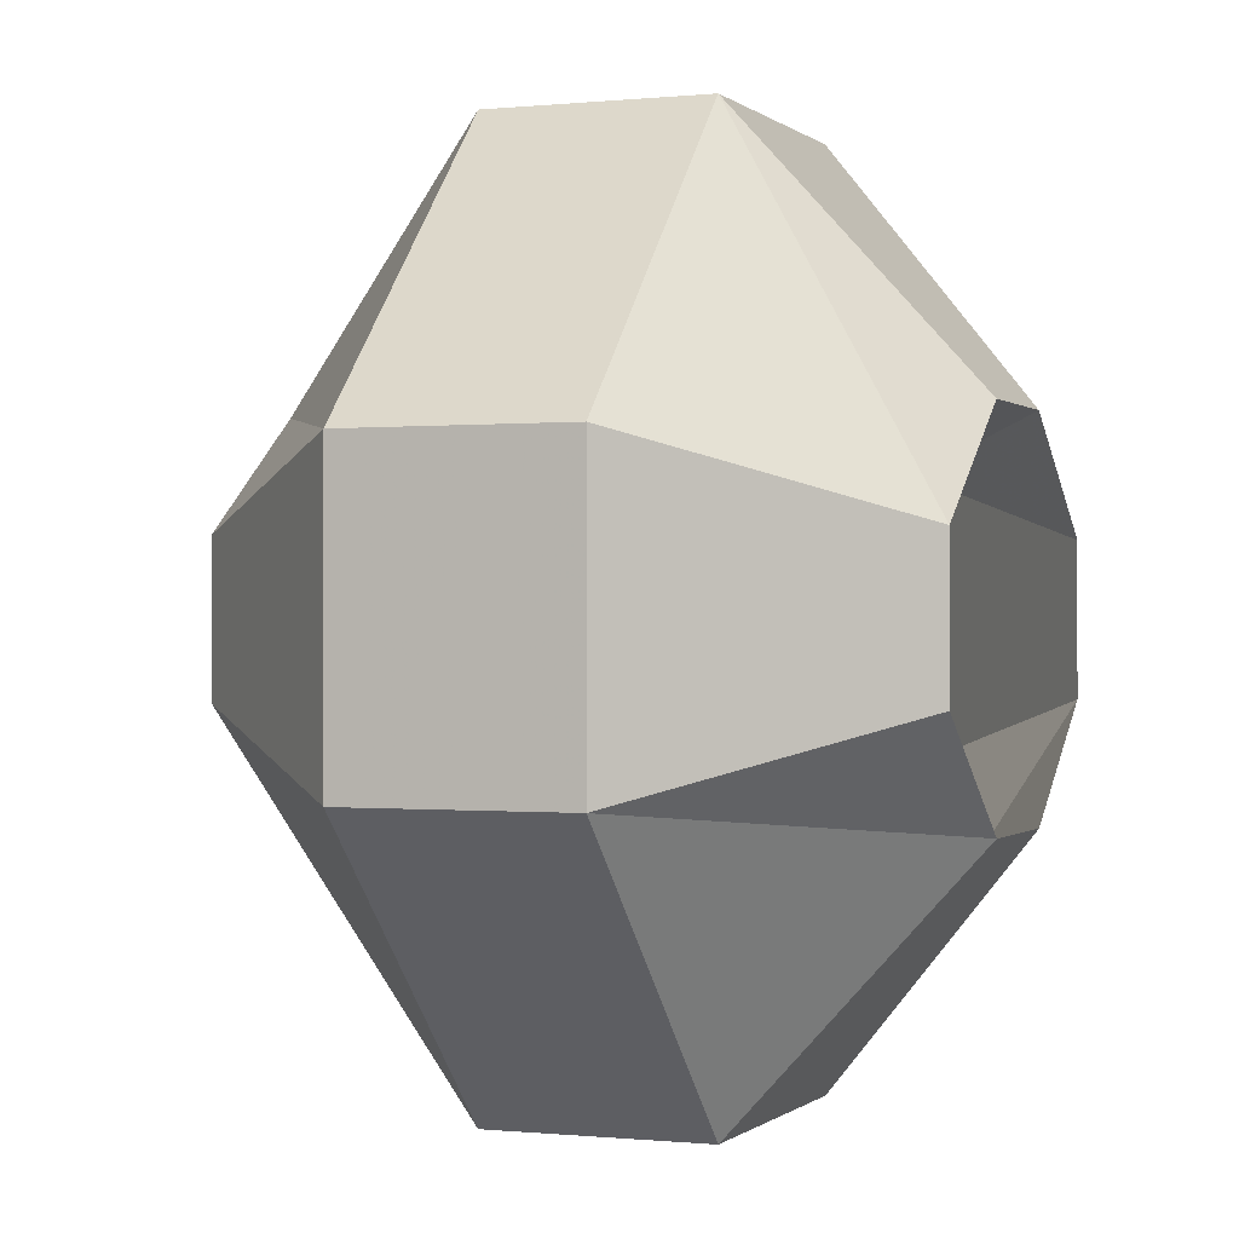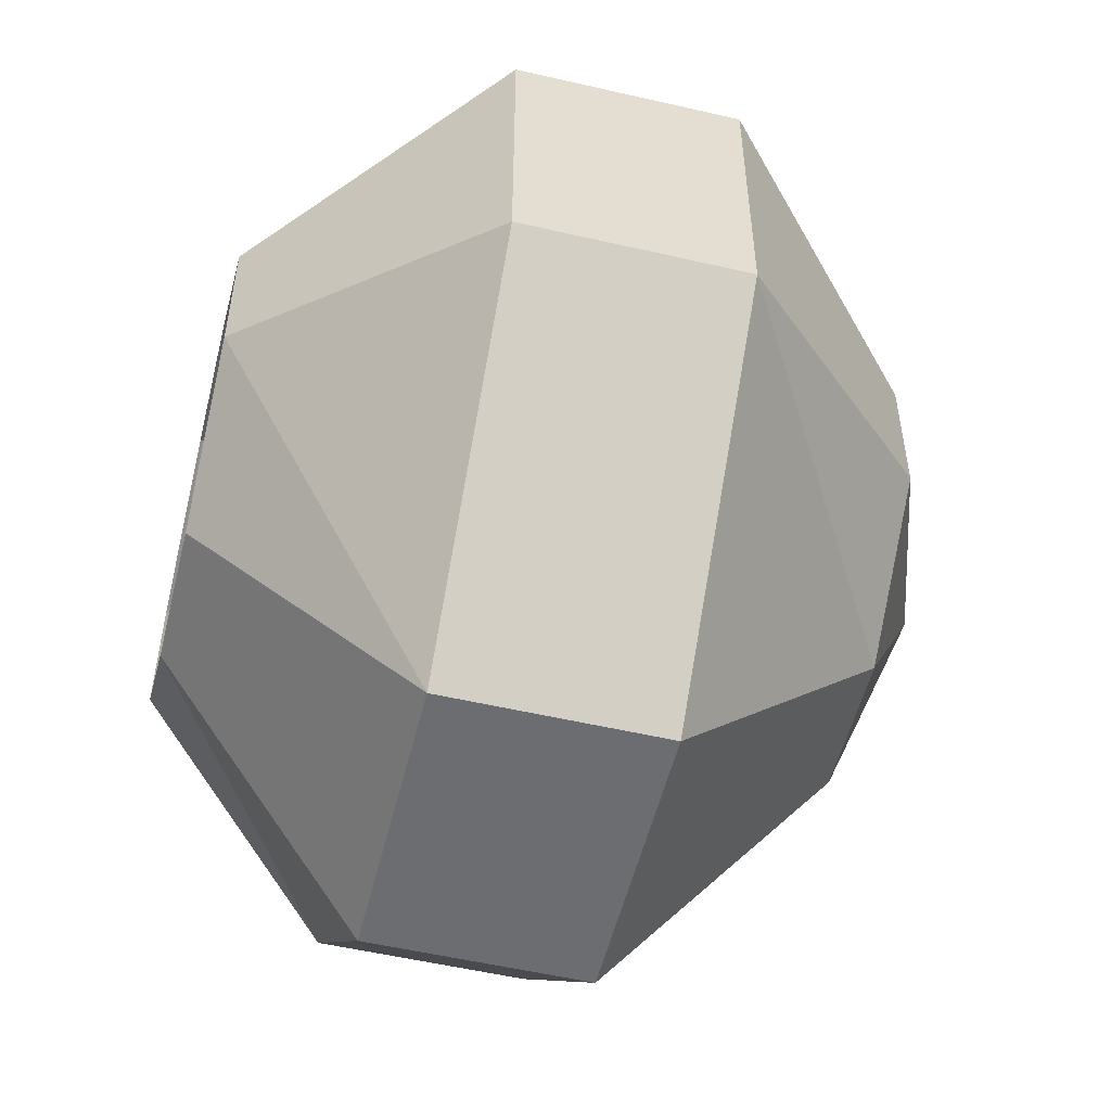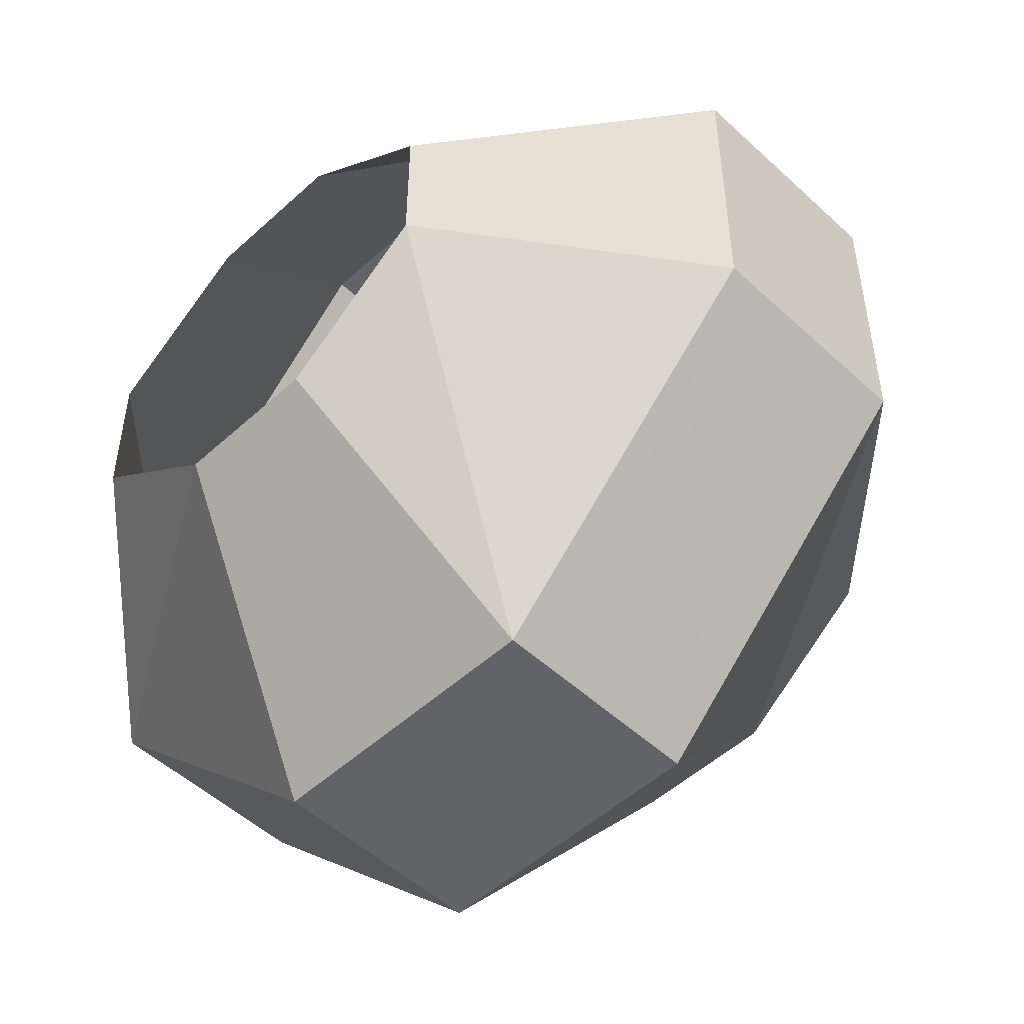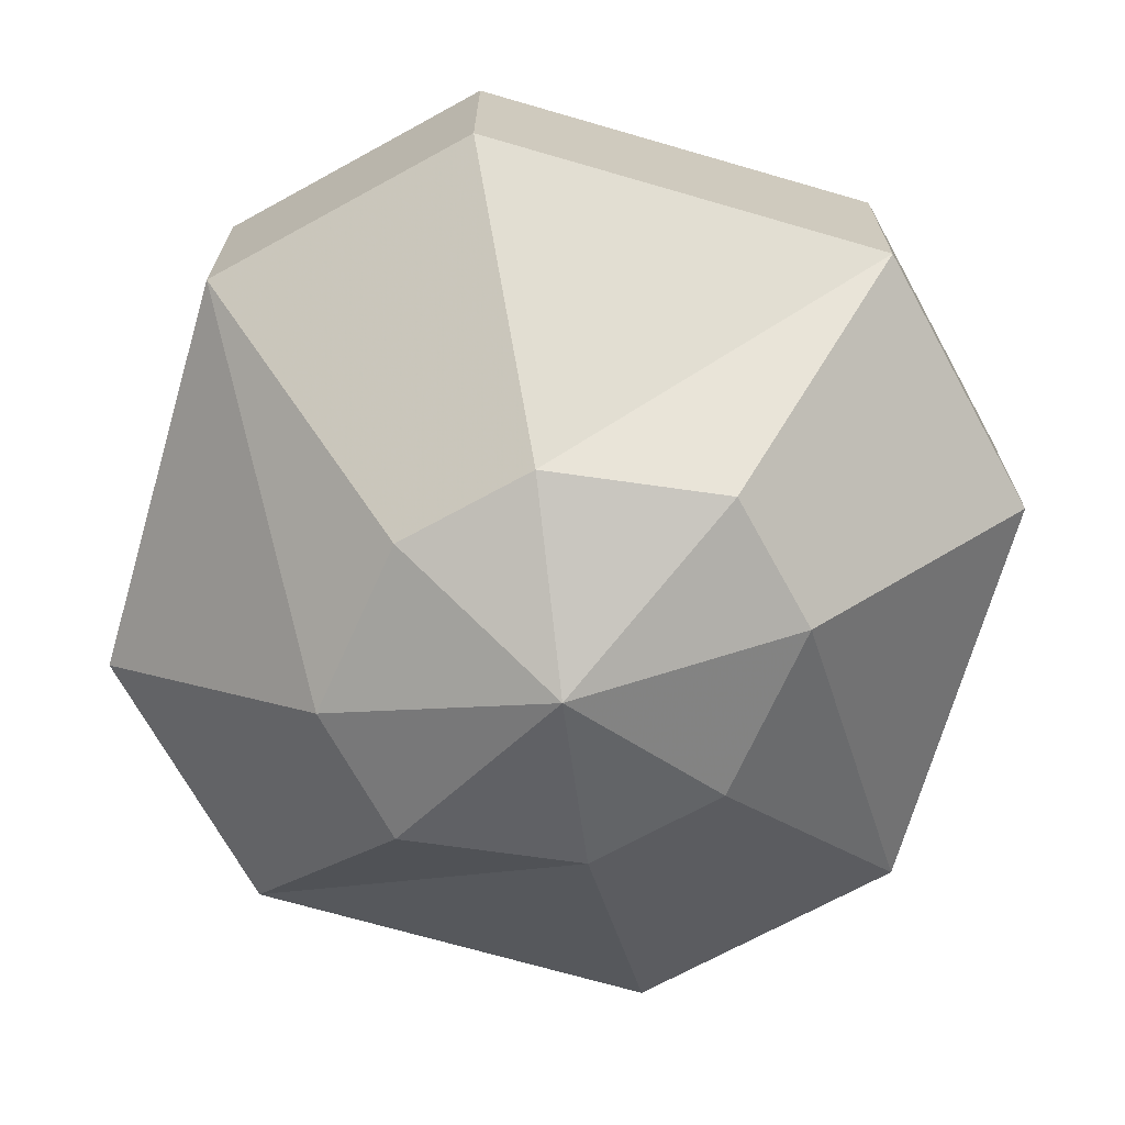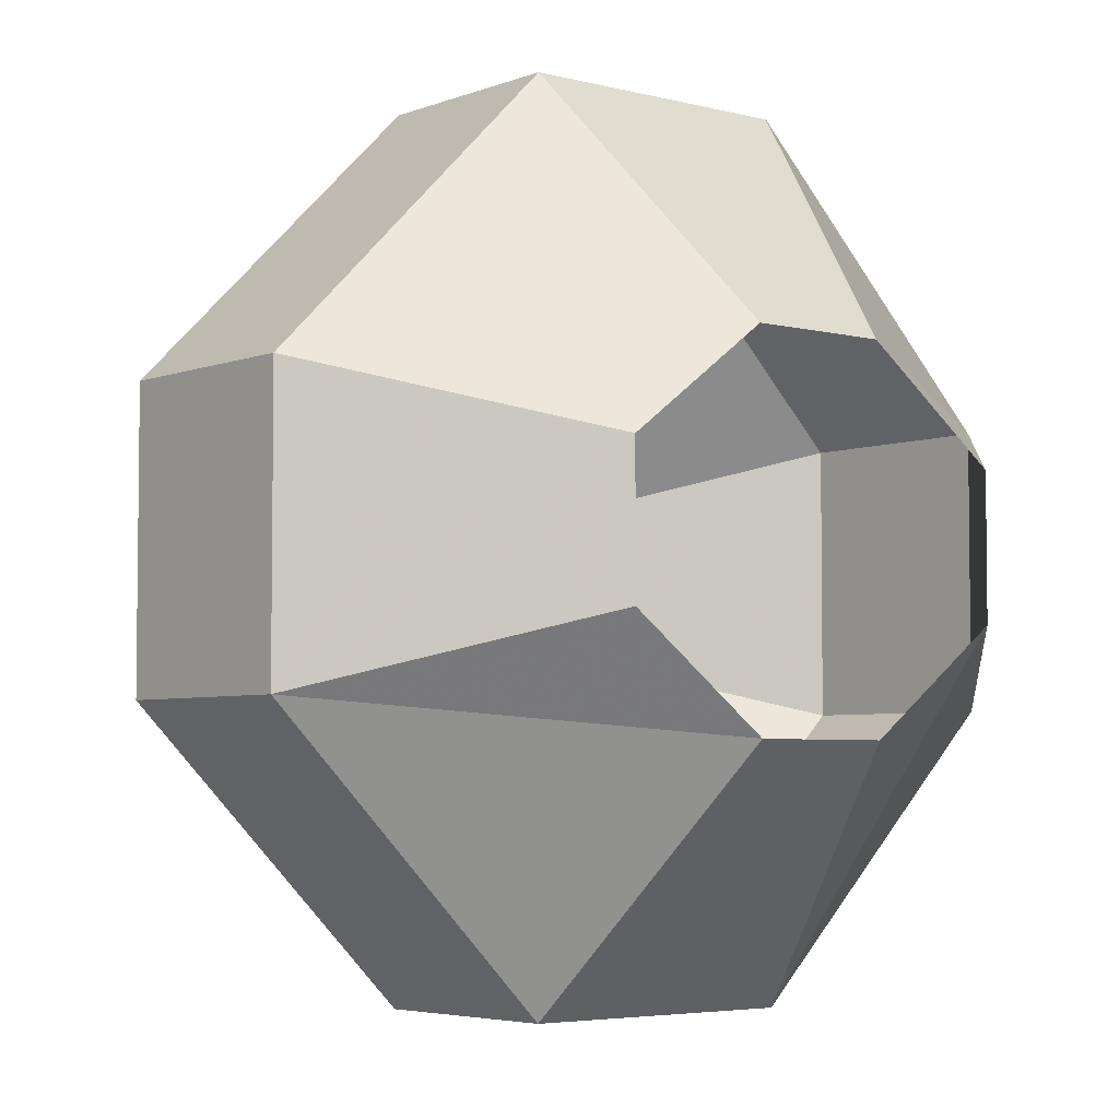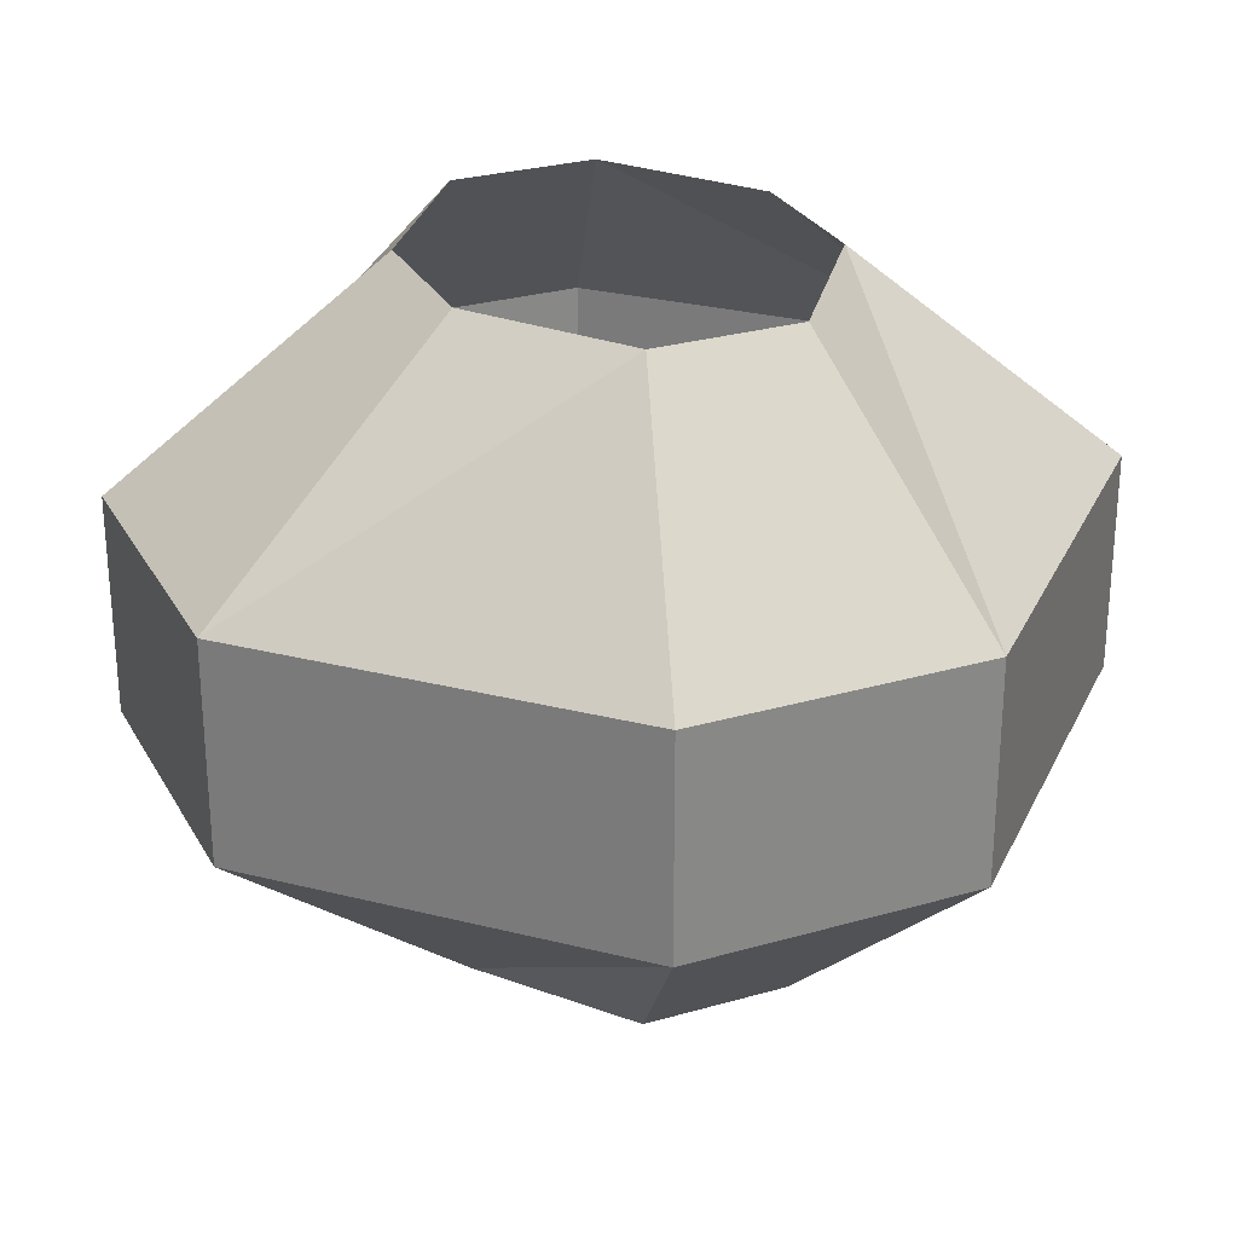
<metadata>
{"format":"obj","ext":"obj","renderer":"f3d","projection":"perspective","resolution":1024,"background":"white","views":[{"elev":-0.2,"azim":111.5,"up":"+Z"},{"elev":-54.0,"azim":-103.8,"up":"+Z"},{"elev":-51.0,"azim":-135.2,"up":"+Z"},{"elev":-69.9,"azim":-151.2,"up":"+Y"},{"elev":-4.6,"azim":140.4,"up":"+Z"},{"elev":27.8,"azim":-113.8,"up":"+Y"}]}
</metadata>
<code>
o item/bead
v -4 -12 12
v 4 -12 12
v 4 -6 12
v -4 -6 12
v -12 -12 4
v -6 -18 2
v -2 -18 5
v 2 -18 5
v 12 -12 4
v 12 -6 4
v 6 0 2
v 2 0 5
v -2 0 5
v -12 -6 4
v -12 -12 -4
v -6 -18 -2
v 0 -20 0
v 6 -18 2
v 12 -12 -4
v 12 -6 -4
v 6 0 -2
v 4 -12 -12
v 4 -6 -12
v 2 0 -5
v -4 -12 -12
v -4 -6 -12
v -2 0 -5
v -12 -6 -4
v -6 0 -2
v -6 0 2
v 6 -18 -2
v 2 -18 -5
v -2 -18 -5
f 1 2 3
f 1 3 4
f 1 4 5
f 1 5 6
f 1 6 7
f 1 7 2
f 2 7 8
f 2 8 9
f 2 9 10
f 2 10 3
f 3 10 11
f 3 11 12
f 3 12 4
f 4 12 13
f 4 13 14
f 4 14 5
f 5 14 15
f 5 15 16
f 5 16 6
f 6 16 17
f 6 17 7
f 7 17 8
f 8 17 18
f 8 18 9
f 9 18 19
f 9 19 20
f 9 20 10
f 10 20 21
f 10 21 11
f 19 22 23
f 19 23 20
f 20 23 24
f 20 24 21
f 22 25 26
f 22 26 23
f 23 26 27
f 23 27 24
f 25 15 28
f 25 28 26
f 26 28 29
f 26 29 27
f 15 14 28
f 28 14 30
f 28 30 29
f 18 31 19
f 19 31 22
f 22 31 32
f 22 32 25
f 25 32 33
f 25 33 15
f 15 33 16
f 16 33 17
f 17 33 32
f 17 32 31
f 17 31 18
f 14 13 30

</code>
